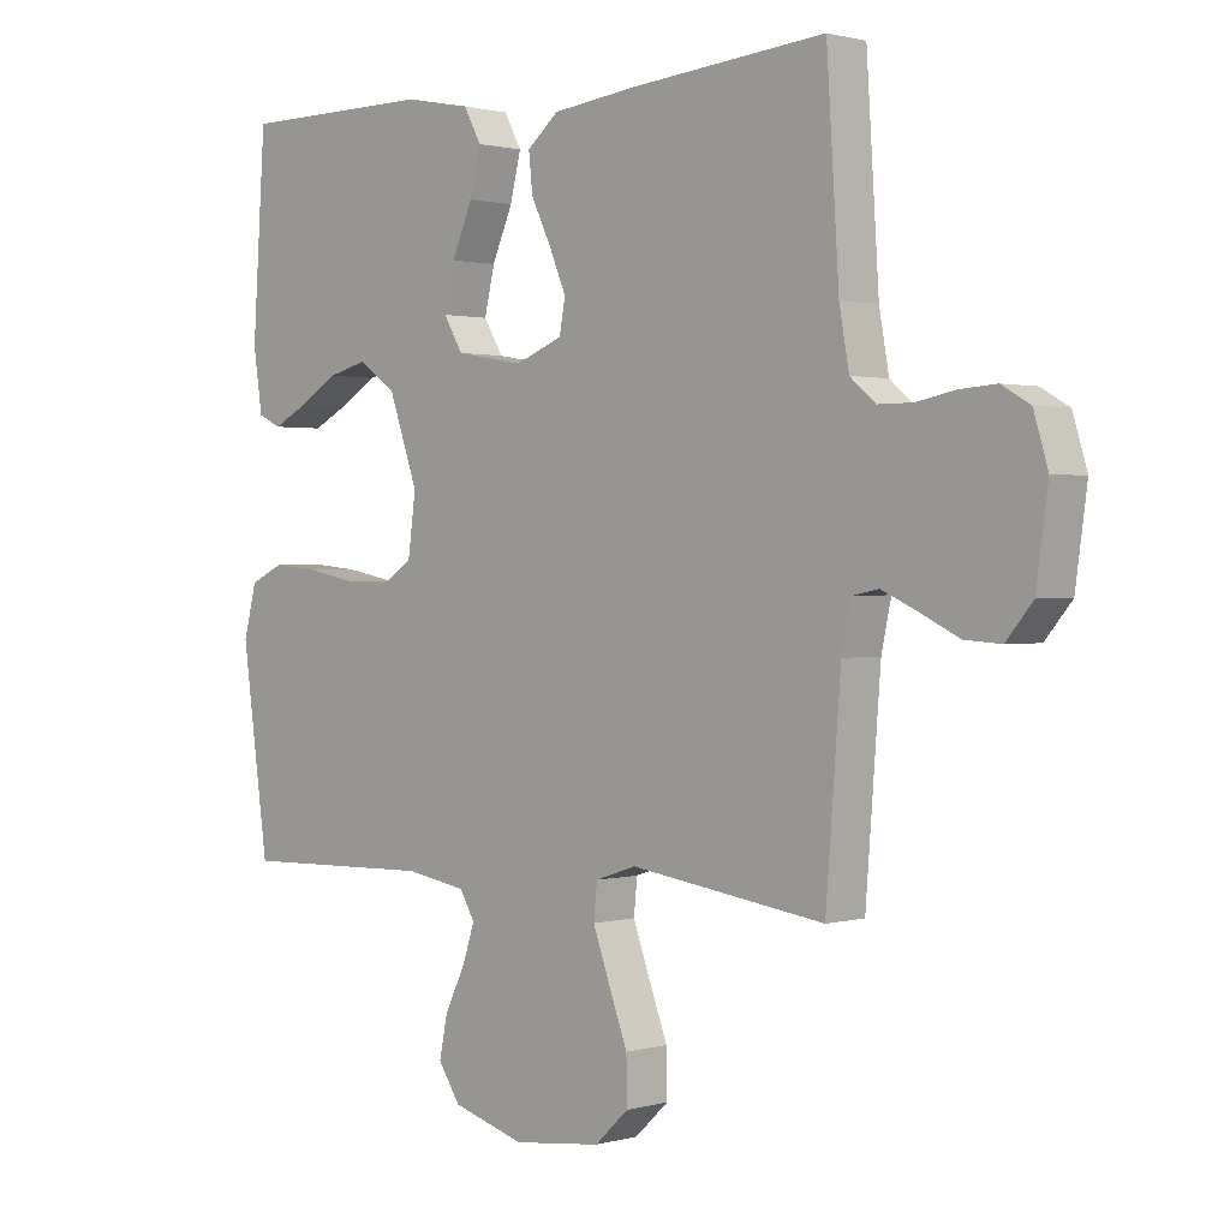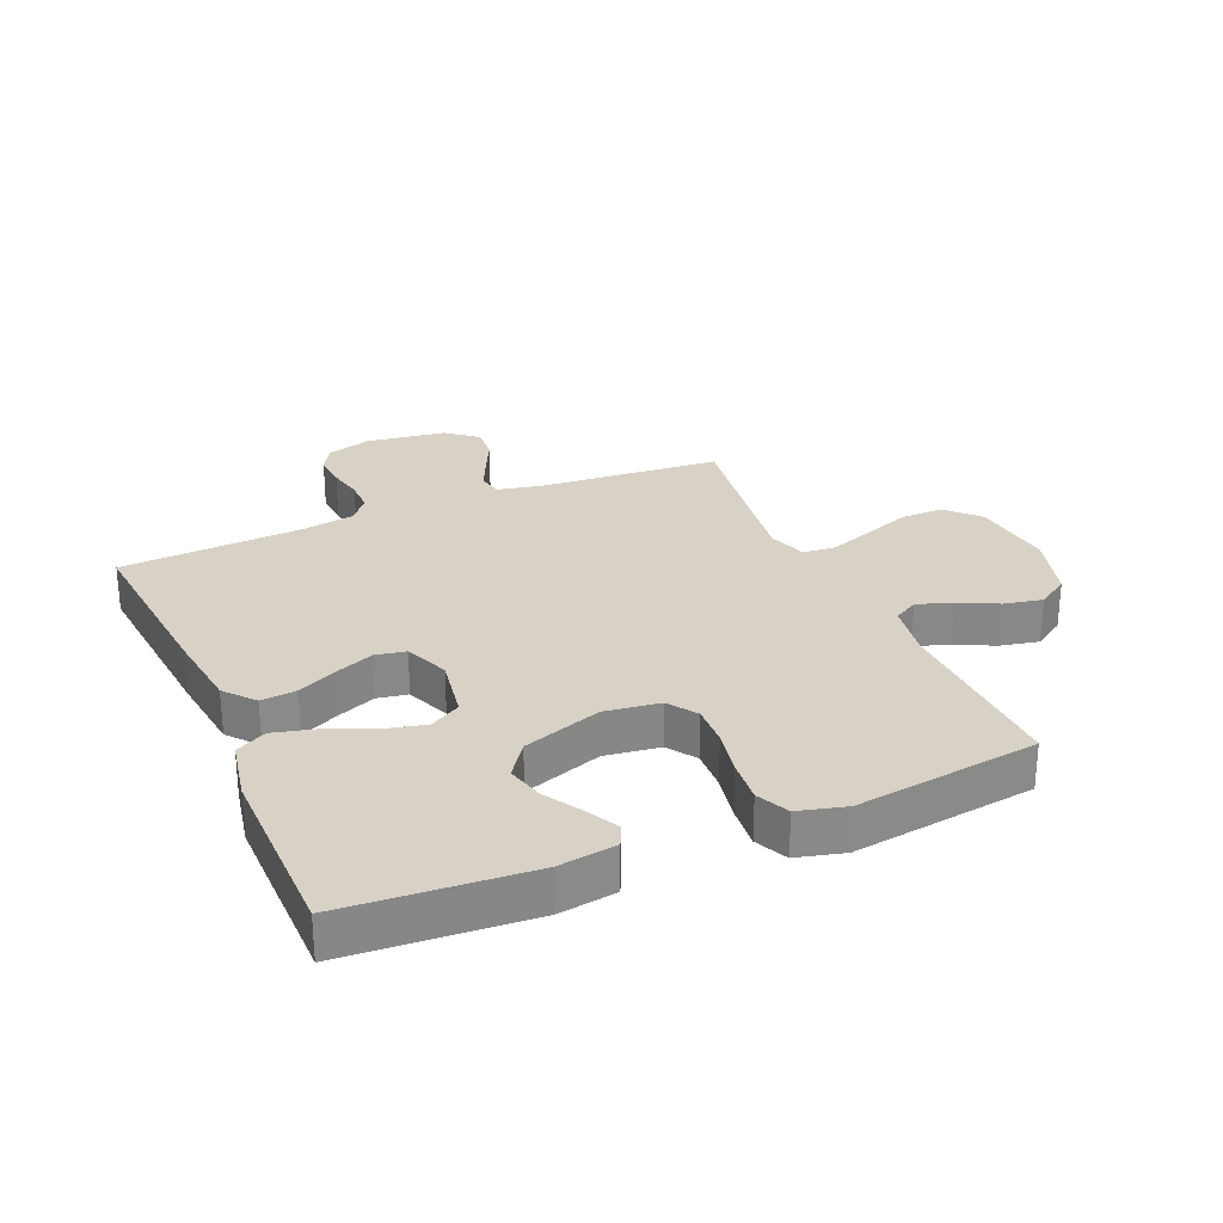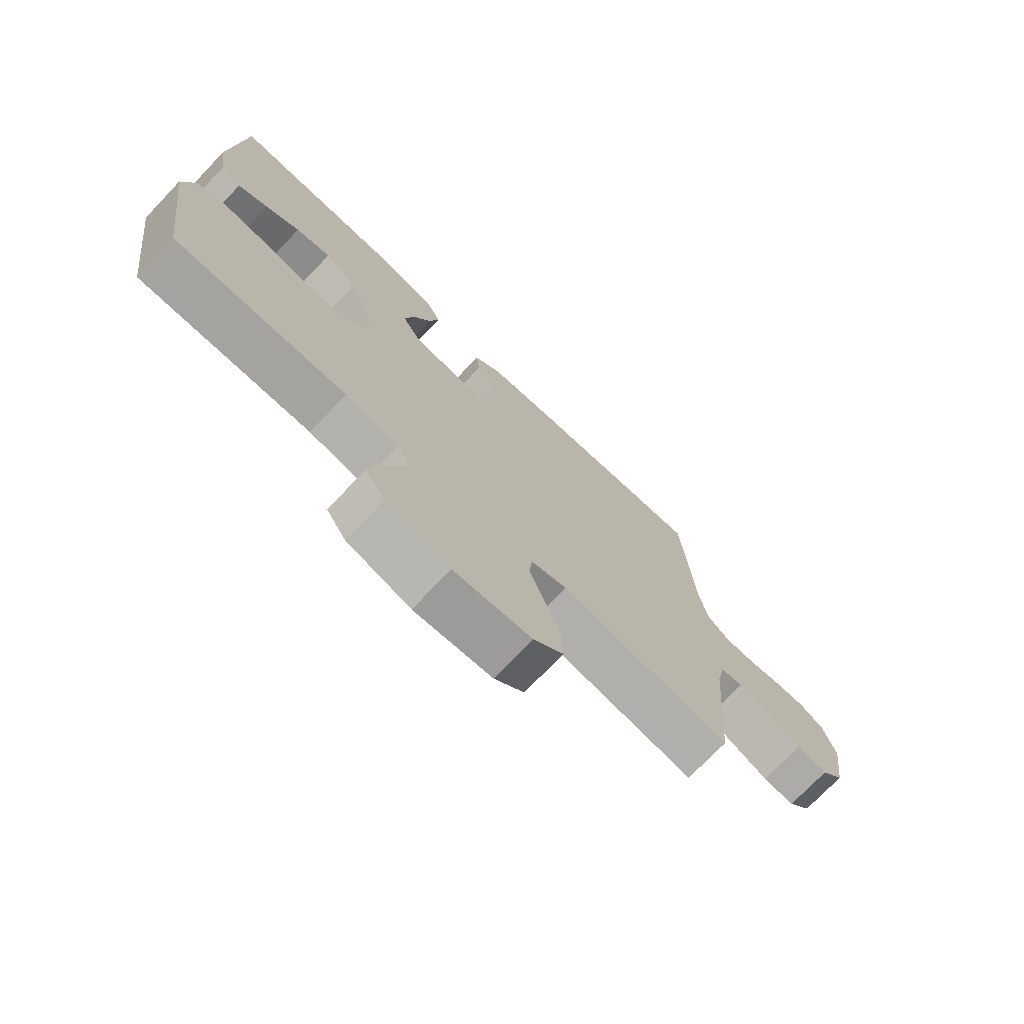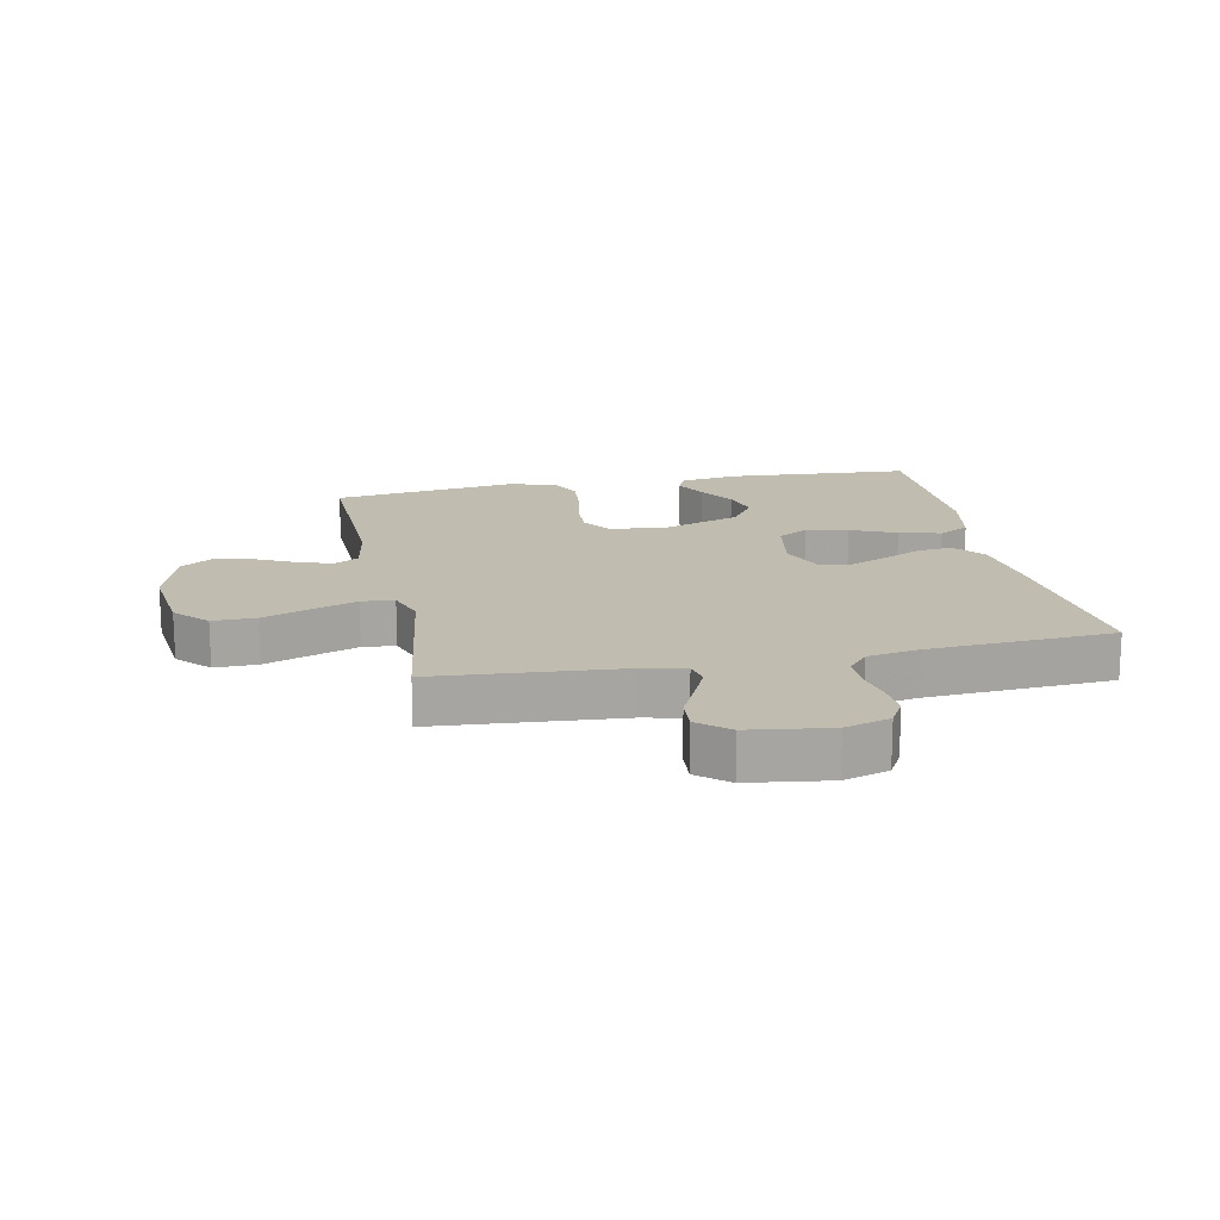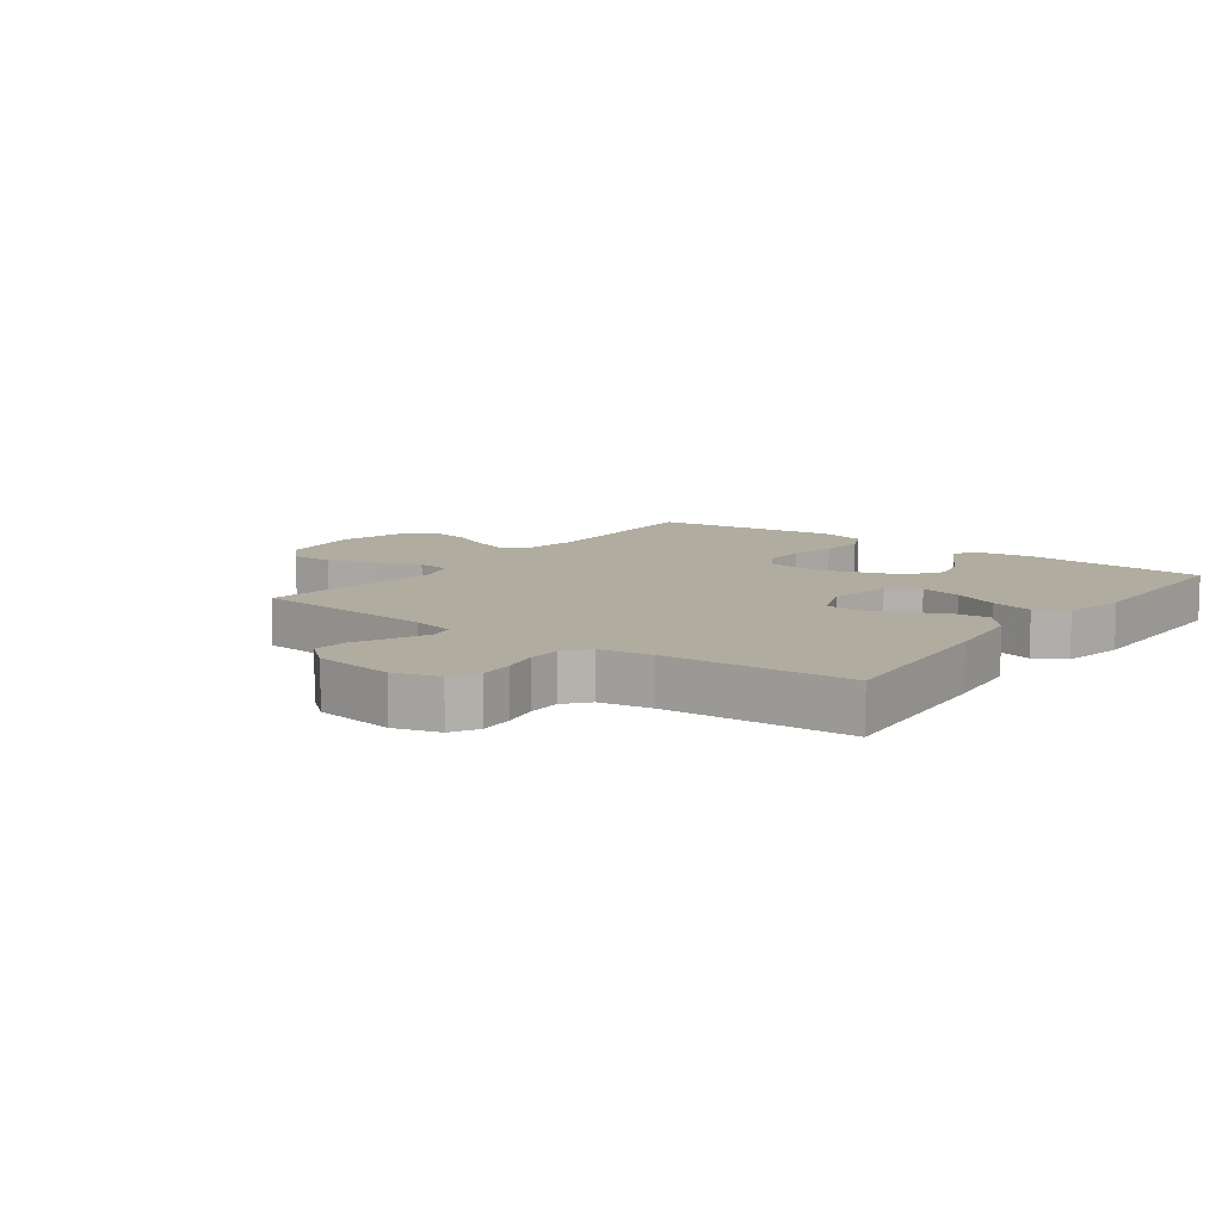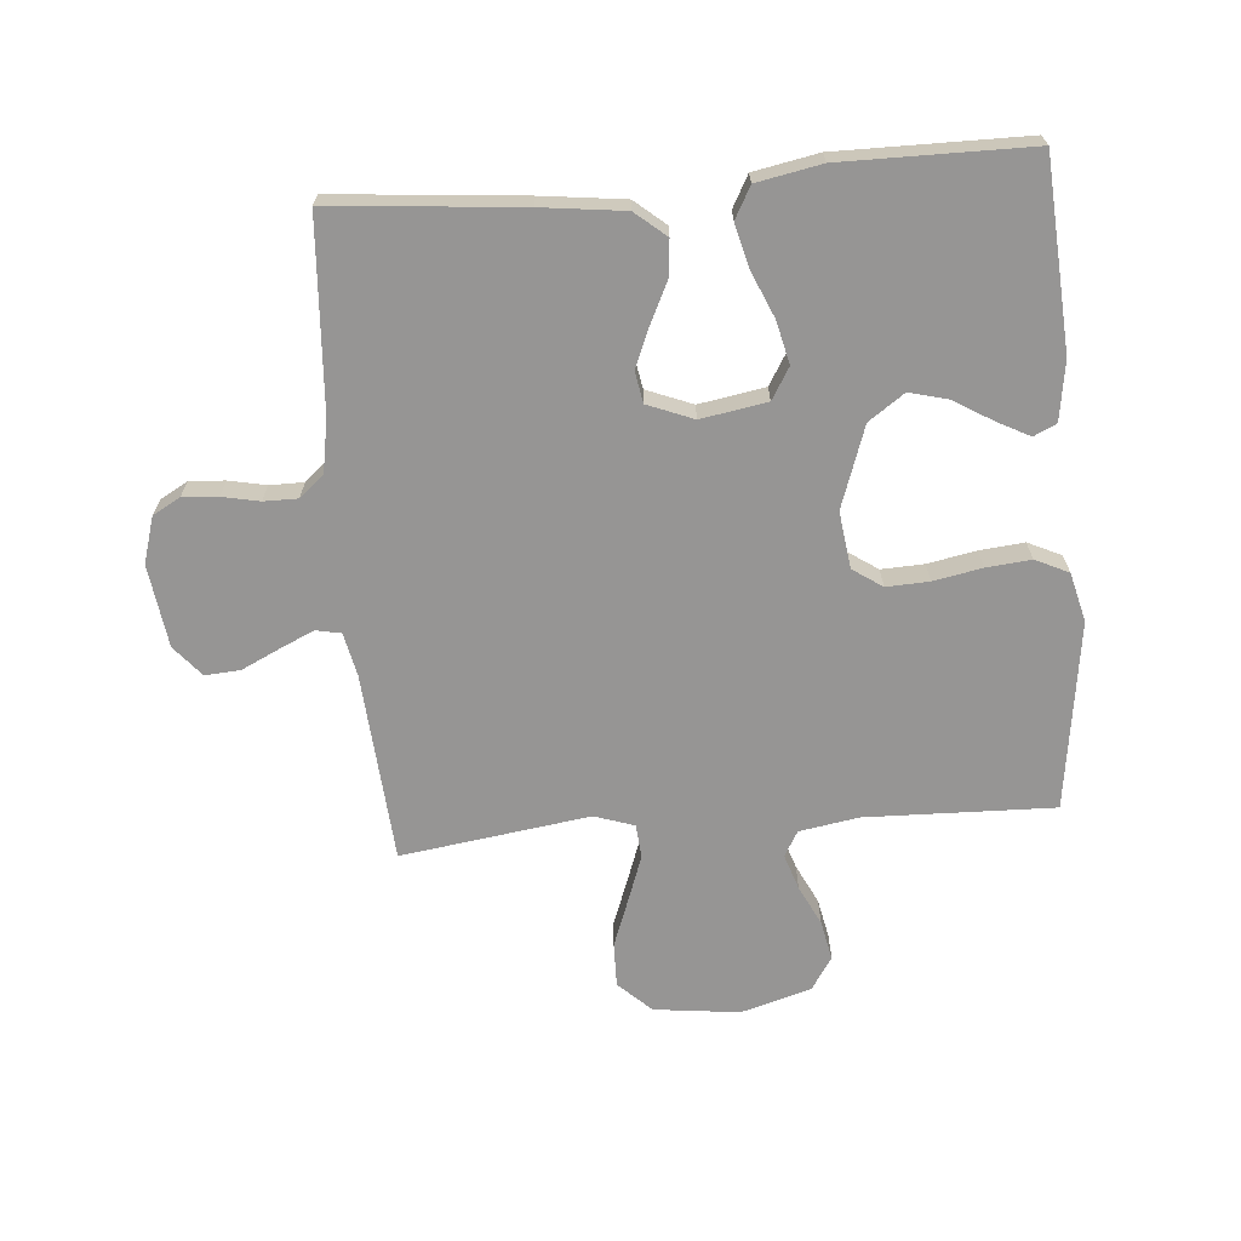
<metadata>
{"format":"obj","ext":"obj","renderer":"f3d","projection":"perspective","resolution":1024,"background":"white","views":[{"elev":1.1,"azim":-135.5,"up":"+Z"},{"elev":27.4,"azim":66.7,"up":"+Y"},{"elev":-74.0,"azim":136.3,"up":"+Z"},{"elev":16.6,"azim":-101.5,"up":"+Y"},{"elev":10.0,"azim":-53.4,"up":"+Y"},{"elev":-67.5,"azim":4.7,"up":"+Y"}]}
</metadata>
<code>
v 0.5 0.07 0.5
v 0.52 0.07 0.2
v 0.506 0.07 0.106
v 0.47 0.07 0.089
v 0.418 0.07 0.116
v 0.357 0.07 0.153
v 0.295 0.07 0.169
v 0.238 0.07 0.129
v 0.193 0.07 0
v 0.205 0.07 -0.09
v 0.252 0.07 -0.122
v 0.32 0.07 -0.119
v 0.397 0.07 -0.104
v 0.468 0.07 -0.097
v 0.521 0.07 -0.122
v 0.541 0.07 -0.2
v 0.5 0.07 -0.5
v 0.2 0.07 -0.492
v 0.106 0.07 -0.508
v 0.083 0.07 -0.548
v 0.102 0.07 -0.605
v 0.133 0.07 -0.668
v 0.146 0.07 -0.731
v 0.112 0.07 -0.783
v 0 0.07 -0.816
v -0.136 0.07 -0.8
v -0.188 0.07 -0.751
v -0.187 0.07 -0.681
v -0.158 0.07 -0.603
v -0.132 0.07 -0.531
v -0.137 0.07 -0.478
v -0.2 0.07 -0.457
v -0.5 0.07 -0.5
v -0.523 0.07 -0.2
v -0.538 0.07 -0.13
v -0.578 0.07 -0.122
v -0.633 0.07 -0.147
v -0.693 0.07 -0.176
v -0.749 0.07 -0.18
v -0.79 0.07 -0.131
v -0.808 0.07 0
v -0.786 0.07 0.073
v -0.742 0.07 0.098
v -0.686 0.07 0.094
v -0.627 0.07 0.082
v -0.573 0.07 0.082
v -0.534 0.07 0.115
v -0.519 0.07 0.2
v -0.5 0.07 0.5
v -0.2 0.07 0.473
v -0.068 0.07 0.457
v -0.019 0.07 0.416
v -0.025 0.07 0.358
v -0.056 0.07 0.294
v -0.082 0.07 0.232
v -0.073 0.07 0.182
v 0 0.07 0.153
v 0.105 0.07 0.171
v 0.135 0.07 0.221
v 0.119 0.07 0.289
v 0.087 0.07 0.363
v 0.07 0.07 0.431
v 0.097 0.07 0.481
v 0.2 0.07 0.501
v 0.5 0 0.5
v 0.52 0 0.2
v 0.506 0 0.106
v 0.47 0 0.089
v 0.418 0 0.116
v 0.357 0 0.153
v 0.295 0 0.169
v 0.238 0 0.129
v 0.193 0 0
v 0.205 0 -0.09
v 0.252 0 -0.122
v 0.32 0 -0.119
v 0.397 0 -0.104
v 0.468 0 -0.097
v 0.521 0 -0.122
v 0.541 0 -0.2
v 0.5 0 -0.5
v 0.2 0 -0.492
v 0.106 0 -0.508
v 0.083 0 -0.548
v 0.102 0 -0.605
v 0.133 0 -0.668
v 0.146 0 -0.731
v 0.112 0 -0.783
v 0 0 -0.816
v -0.136 0 -0.8
v -0.188 0 -0.751
v -0.187 0 -0.681
v -0.158 0 -0.603
v -0.132 0 -0.531
v -0.137 0 -0.478
v -0.2 0 -0.457
v -0.5 0 -0.5
v -0.523 0 -0.2
v -0.538 0 -0.13
v -0.578 0 -0.122
v -0.633 0 -0.147
v -0.693 0 -0.176
v -0.749 0 -0.18
v -0.79 0 -0.131
v -0.808 0 0
v -0.786 0 0.073
v -0.742 0 0.098
v -0.686 0 0.094
v -0.627 0 0.082
v -0.573 0 0.082
v -0.534 0 0.115
v -0.519 0 0.2
v -0.5 0 0.5
v -0.2 0 0.473
v -0.068 0 0.457
v -0.019 0 0.416
v -0.025 0 0.358
v -0.056 0 0.294
v -0.082 0 0.232
v -0.073 0 0.182
v 0 0 0.153
v 0.105 0 0.171
v 0.135 0 0.221
v 0.119 0 0.289
v 0.087 0 0.363
v 0.07 0 0.431
v 0.097 0 0.481
v 0.2 0 0.501
f 2 3 4
f 1 2 4
f 64 1 4
f 63 64 4
f 62 63 4
f 61 62 4
f 60 61 4
f 52 53 54
f 51 52 54
f 50 51 54
f 49 50 54
f 48 49 54
f 47 48 54 55
f 46 47 55 56
f 43 44 45
f 42 43 45
f 41 42 45
f 40 41 45
f 39 40 45
f 38 39 45
f 37 38 45
f 36 37 45 46
f 46 56 57
f 36 46 57
f 35 36 57
f 32 33 34
f 35 57 58
f 34 35 58
f 32 34 58
f 31 32 58
f 27 28 29
f 26 27 29
f 25 26 29
f 24 25 29
f 23 24 29
f 22 23 29
f 21 22 29
f 20 21 29 30
f 16 17 18
f 15 16 18
f 14 15 18
f 13 14 18
f 12 13 18
f 11 12 18 19
f 20 30 31
f 19 20 31
f 11 19 31
f 10 11 31
f 4 5 6
f 60 4 6
f 59 60 6 7
f 31 58 59
f 10 31 59
f 9 10 59
f 8 9 59
f 7 8 59
f 68 67 66
f 68 66 65
f 68 65 128
f 68 128 127
f 68 127 126
f 68 126 125
f 68 125 124
f 118 117 116
f 118 116 115
f 118 115 114
f 118 114 113
f 118 113 112
f 119 118 112 111
f 120 119 111 110
f 109 108 107
f 109 107 106
f 109 106 105
f 109 105 104
f 109 104 103
f 109 103 102
f 109 102 101
f 110 109 101 100
f 121 120 110
f 121 110 100
f 121 100 99
f 98 97 96
f 122 121 99
f 122 99 98
f 122 98 96
f 122 96 95
f 93 92 91
f 93 91 90
f 93 90 89
f 93 89 88
f 93 88 87
f 93 87 86
f 93 86 85
f 94 93 85 84
f 82 81 80
f 82 80 79
f 82 79 78
f 82 78 77
f 82 77 76
f 83 82 76 75
f 95 94 84
f 95 84 83
f 95 83 75
f 95 75 74
f 70 69 68
f 70 68 124
f 71 70 124 123
f 123 122 95
f 123 95 74
f 123 74 73
f 123 73 72
f 123 72 71
f 1 65 66 2
f 2 66 67 3
f 3 67 68 4
f 4 68 69 5
f 5 69 70 6
f 6 70 71 7
f 7 71 72 8
f 8 72 73 9
f 9 73 74 10
f 10 74 75 11
f 11 75 76 12
f 12 76 77 13
f 13 77 78 14
f 14 78 79 15
f 15 79 80 16
f 16 80 81 17
f 17 81 82 18
f 18 82 83 19
f 19 83 84 20
f 20 84 85 21
f 21 85 86 22
f 22 86 87 23
f 23 87 88 24
f 24 88 89 25
f 25 89 90 26
f 26 90 91 27
f 27 91 92 28
f 28 92 93 29
f 29 93 94 30
f 30 94 95 31
f 31 95 96 32
f 32 96 97 33
f 33 97 98 34
f 34 98 99 35
f 35 99 100 36
f 36 100 101 37
f 37 101 102 38
f 38 102 103 39
f 39 103 104 40
f 40 104 105 41
f 41 105 106 42
f 42 106 107 43
f 43 107 108 44
f 44 108 109 45
f 45 109 110 46
f 46 110 111 47
f 47 111 112 48
f 48 112 113 49
f 49 113 114 50
f 50 114 115 51
f 51 115 116 52
f 52 116 117 53
f 53 117 118 54
f 54 118 119 55
f 55 119 120 56
f 56 120 121 57
f 57 121 122 58
f 58 122 123 59
f 59 123 124 60
f 60 124 125 61
f 61 125 126 62
f 62 126 127 63
f 63 127 128 64
f 64 128 65 1

</code>
